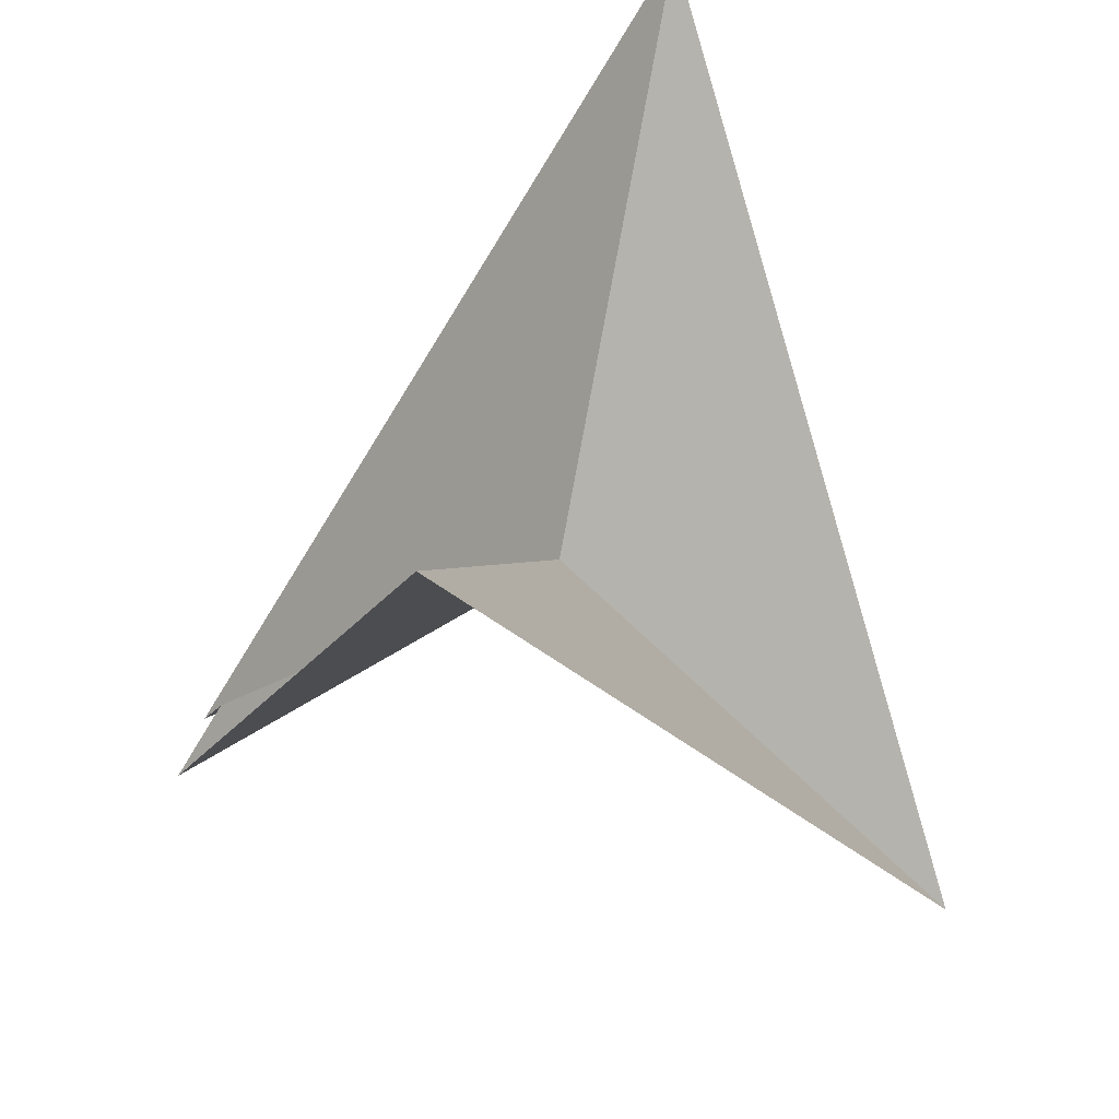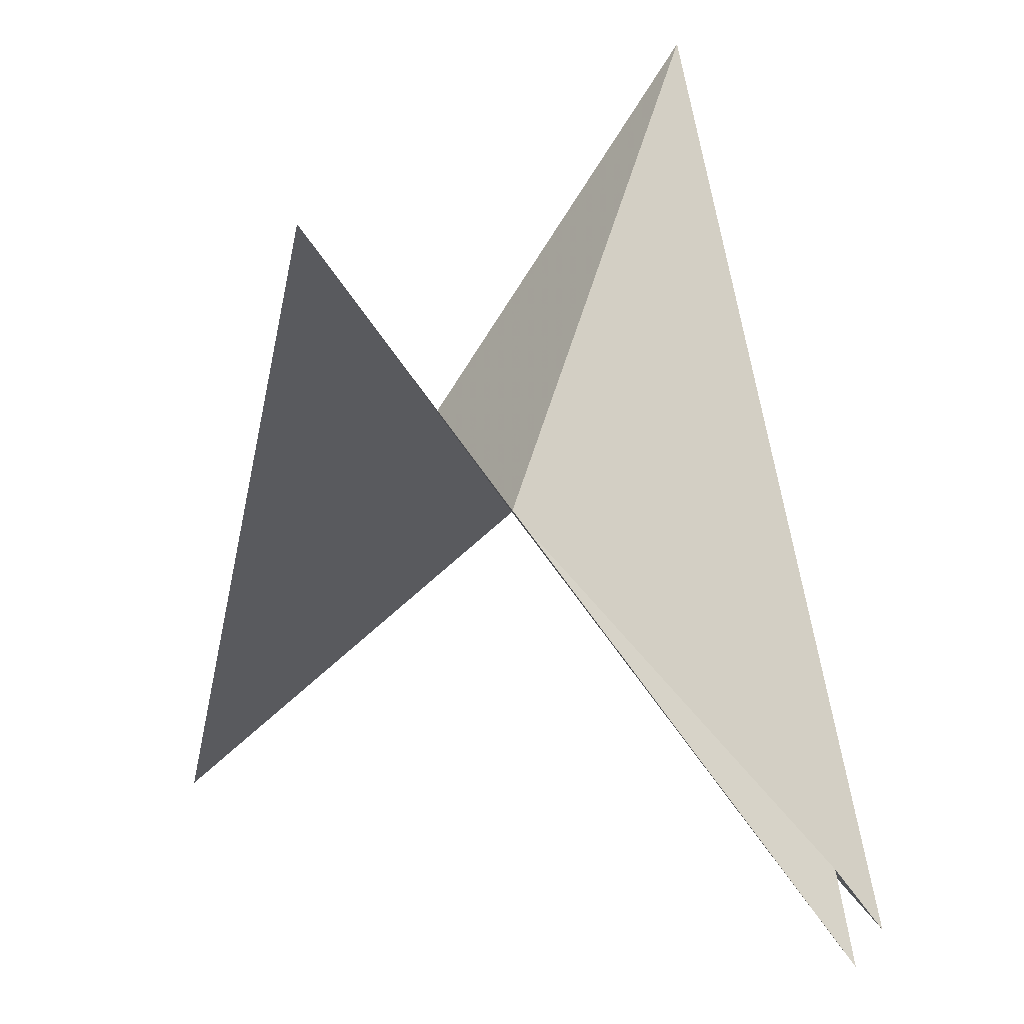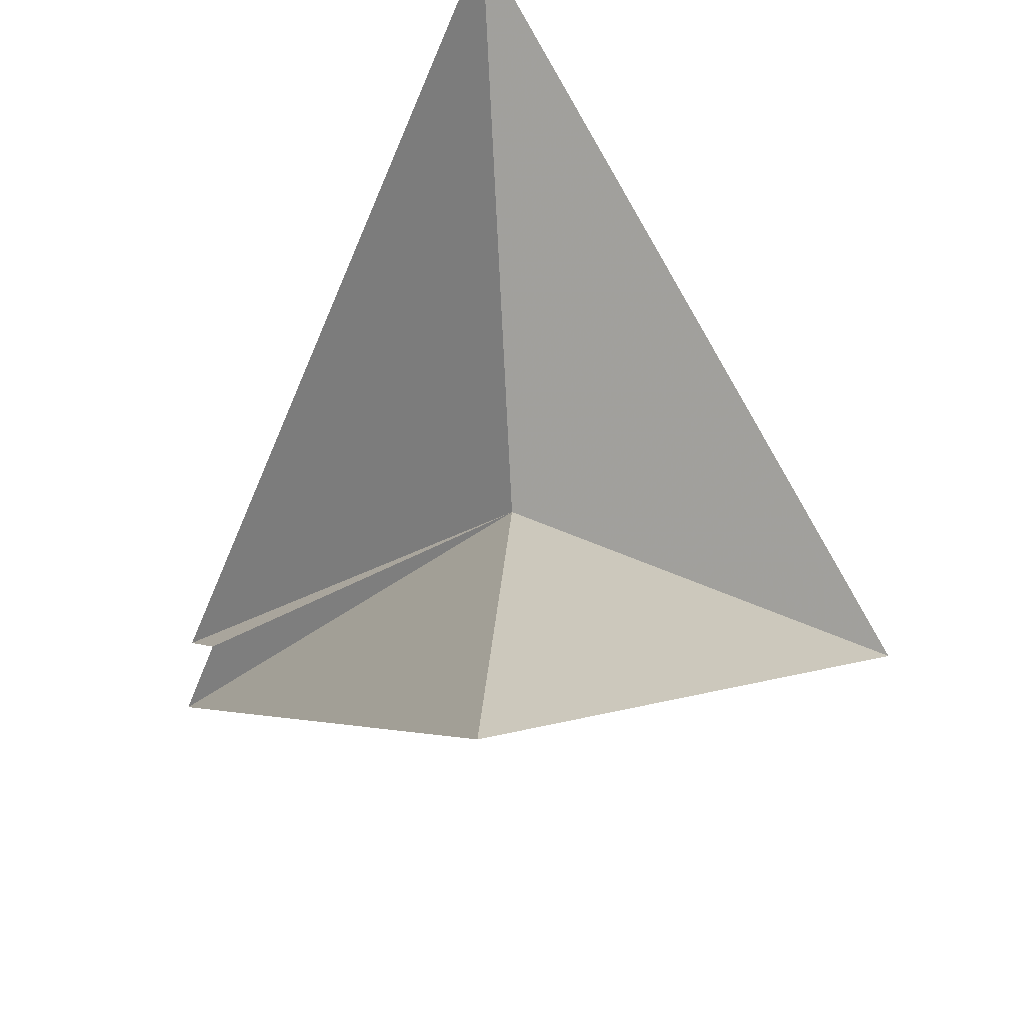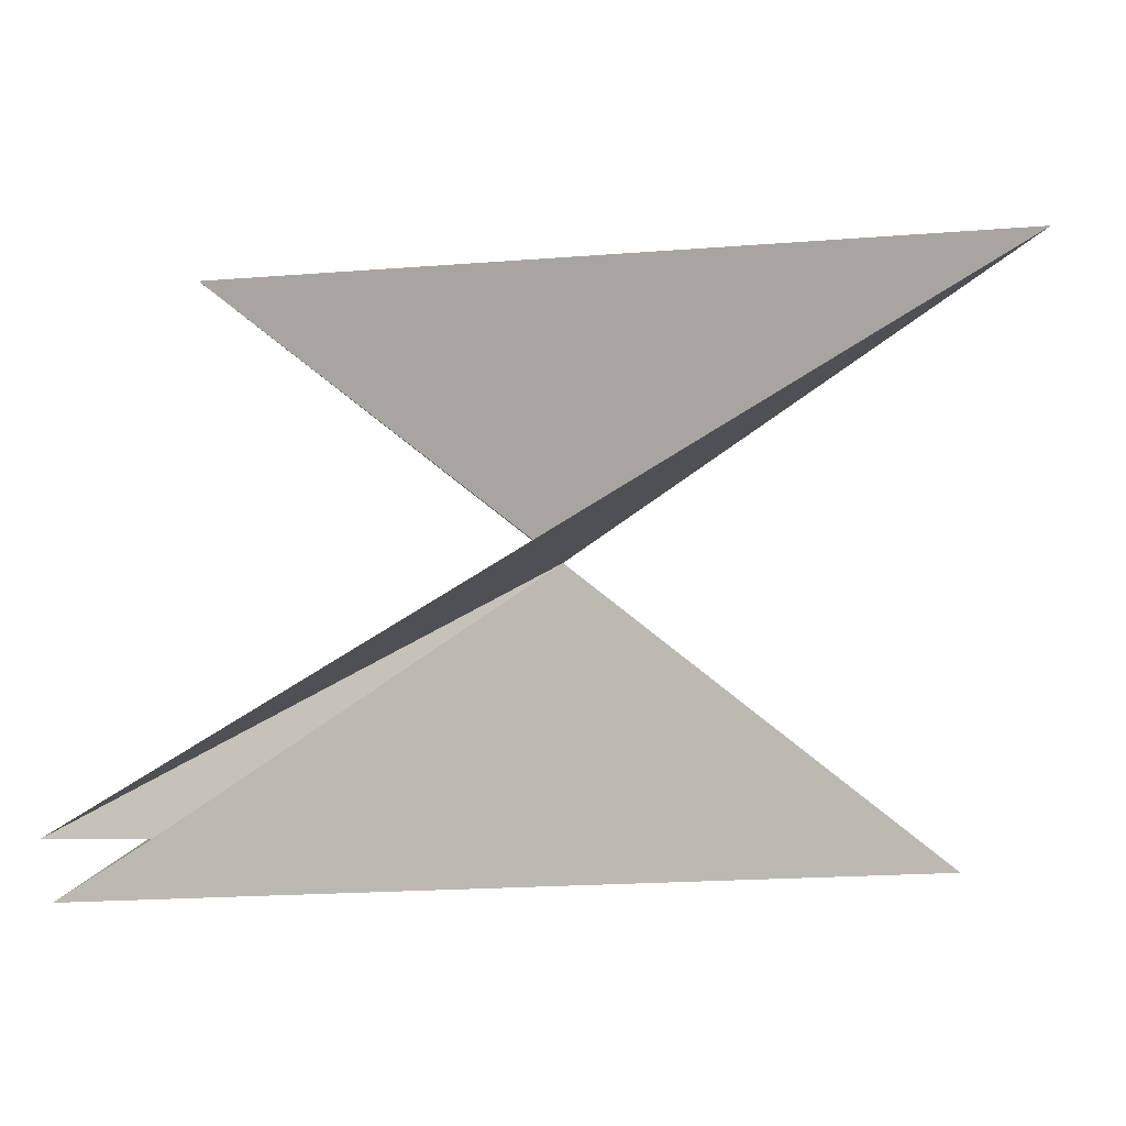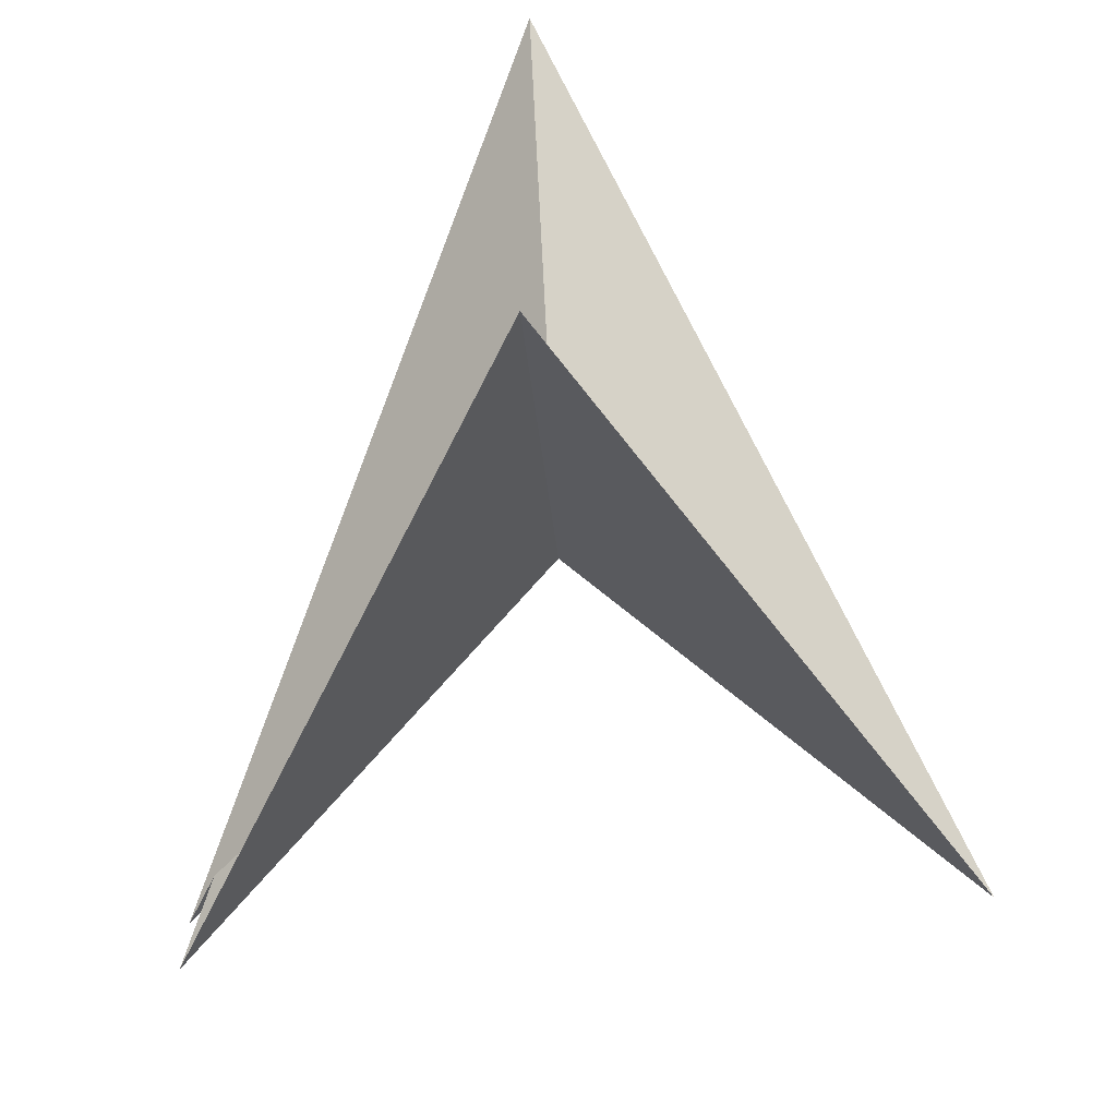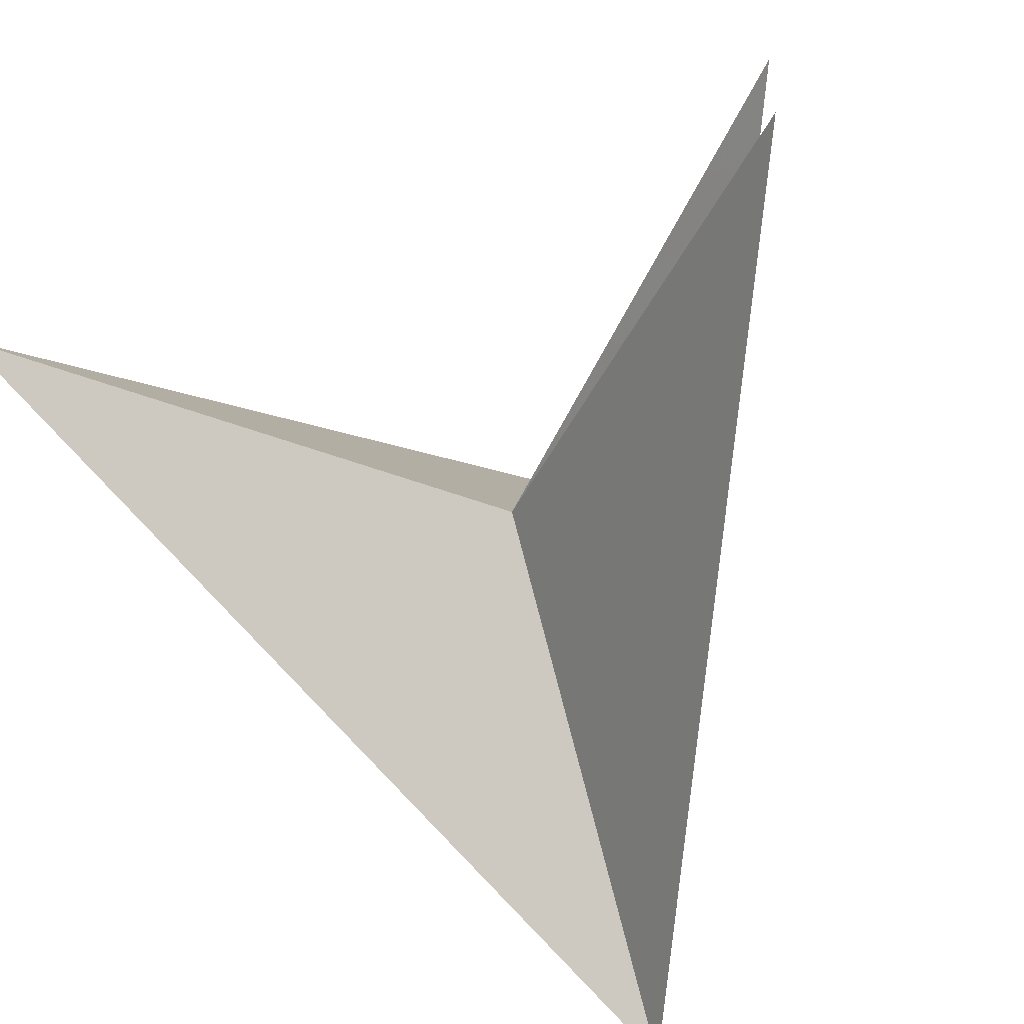
<metadata>
{"format":"obj","ext":"obj","renderer":"f3d","projection":"perspective","resolution":1024,"background":"white","views":[{"elev":46.9,"azim":15.2,"up":"+Z"},{"elev":21.8,"azim":-153.6,"up":"+Z"},{"elev":-26.1,"azim":4.0,"up":"+Y"},{"elev":42.8,"azim":-86.3,"up":"+Y"},{"elev":-64.0,"azim":4.1,"up":"+Y"},{"elev":-46.0,"azim":-158.7,"up":"+Y"}]}
</metadata>
<code>
v	0	0	0
v      -1	0.1    -1
v      -0.9     0     -0.8
v      -1     -0.1     -1
v	0    -1	1
v	1	0    -1
v	0	1	1
f 1 2 3
f 1 3 4
f 1 4 5
f 1 5 6
f 1 6 7
f 1 7 2

</code>
